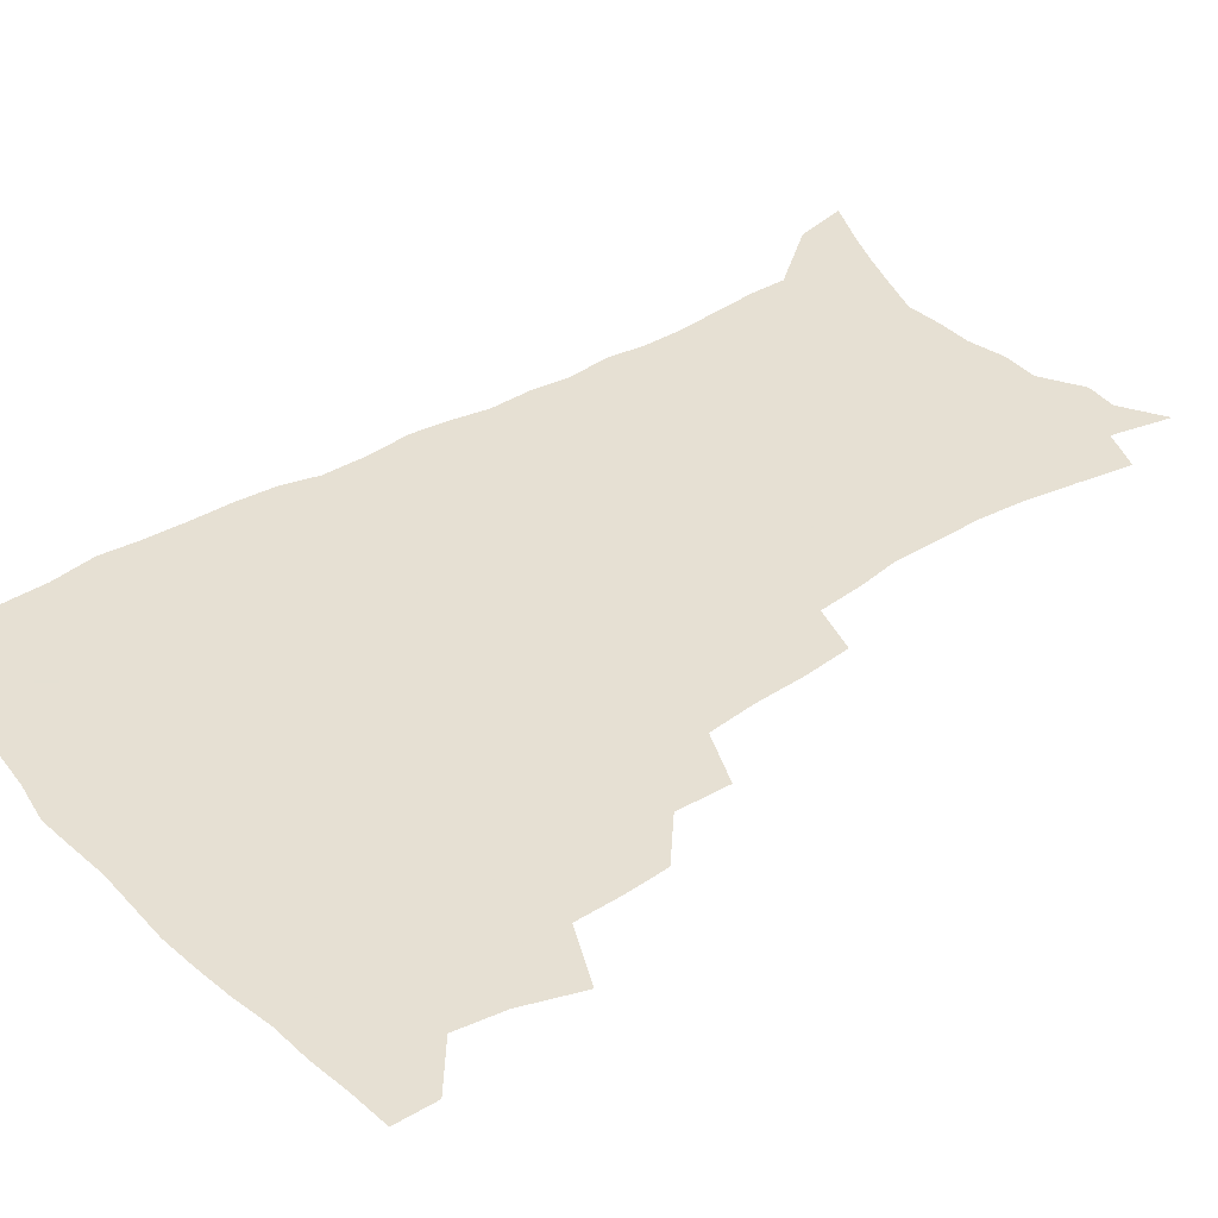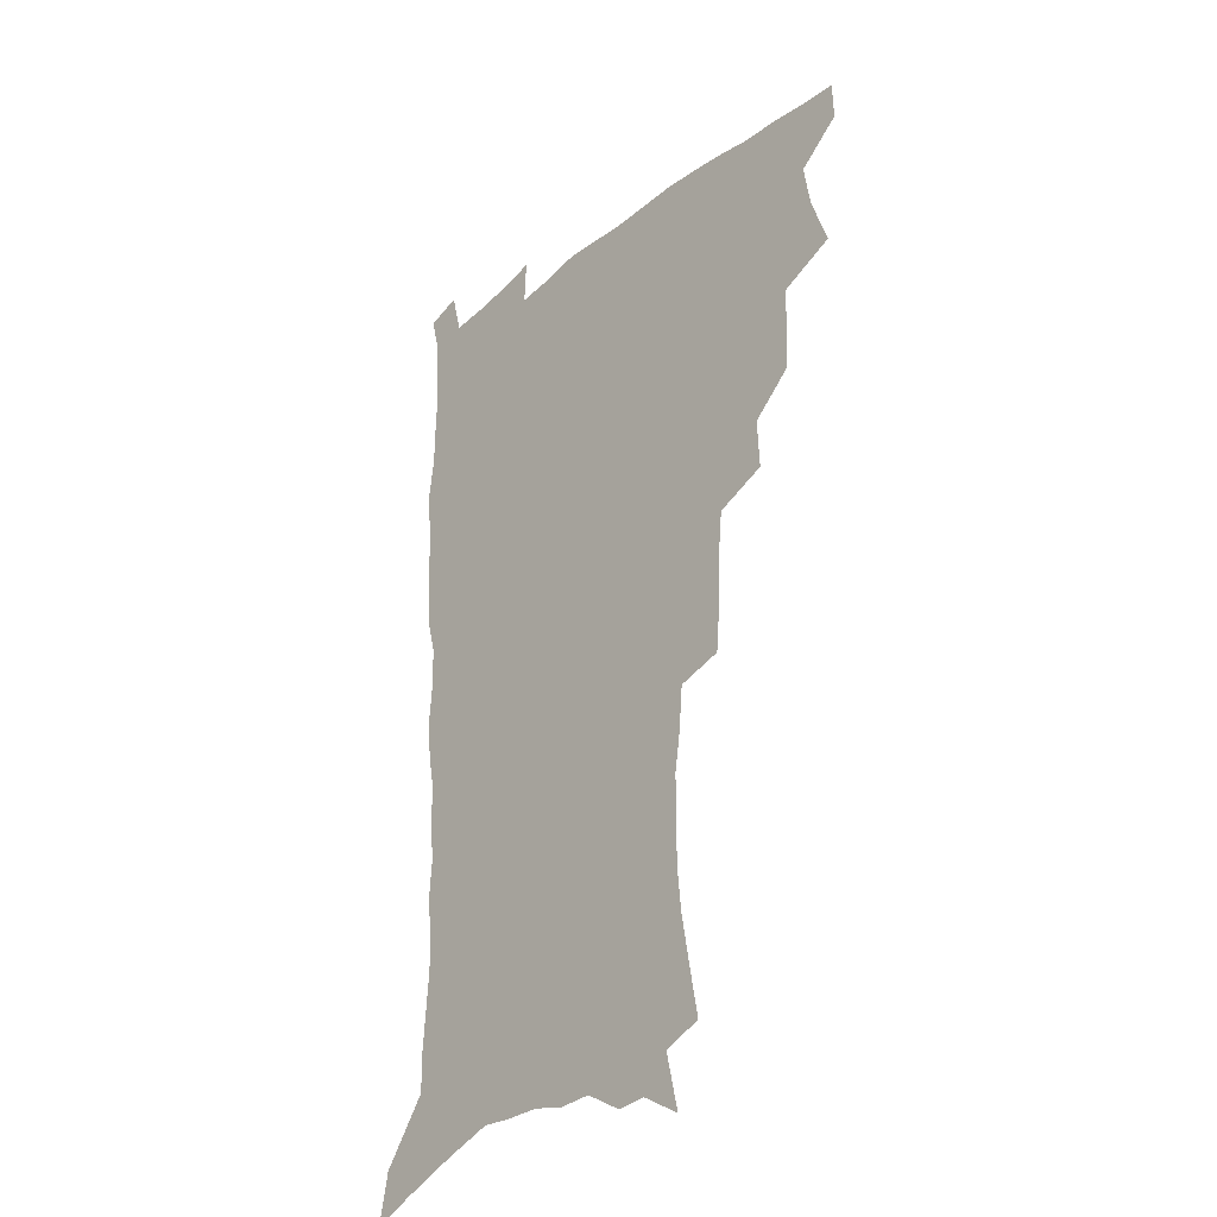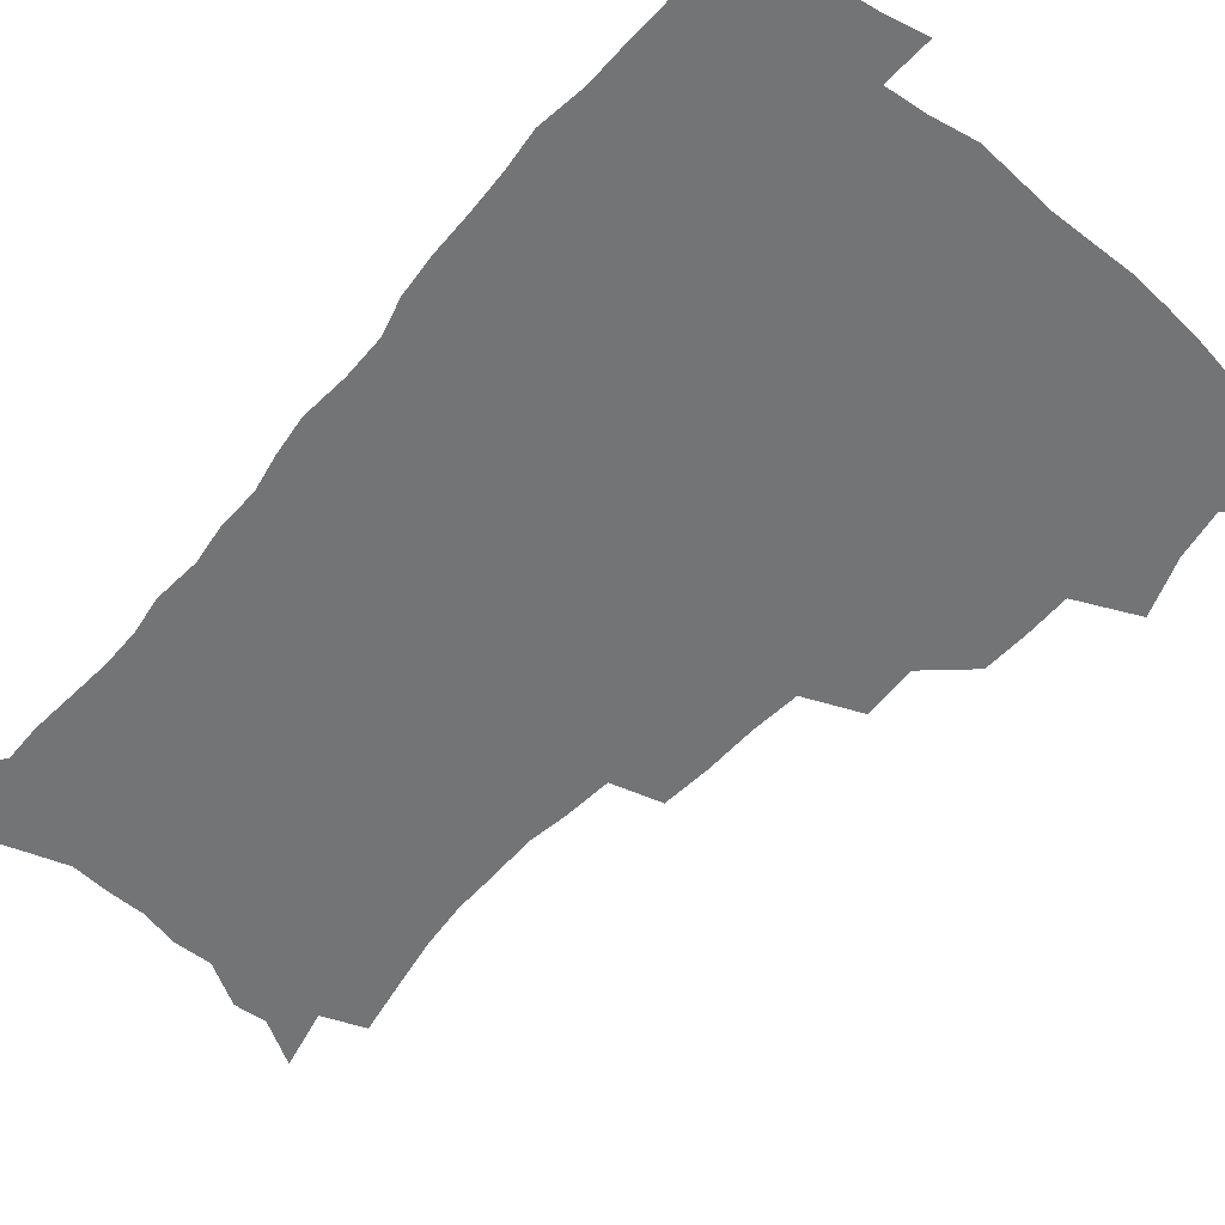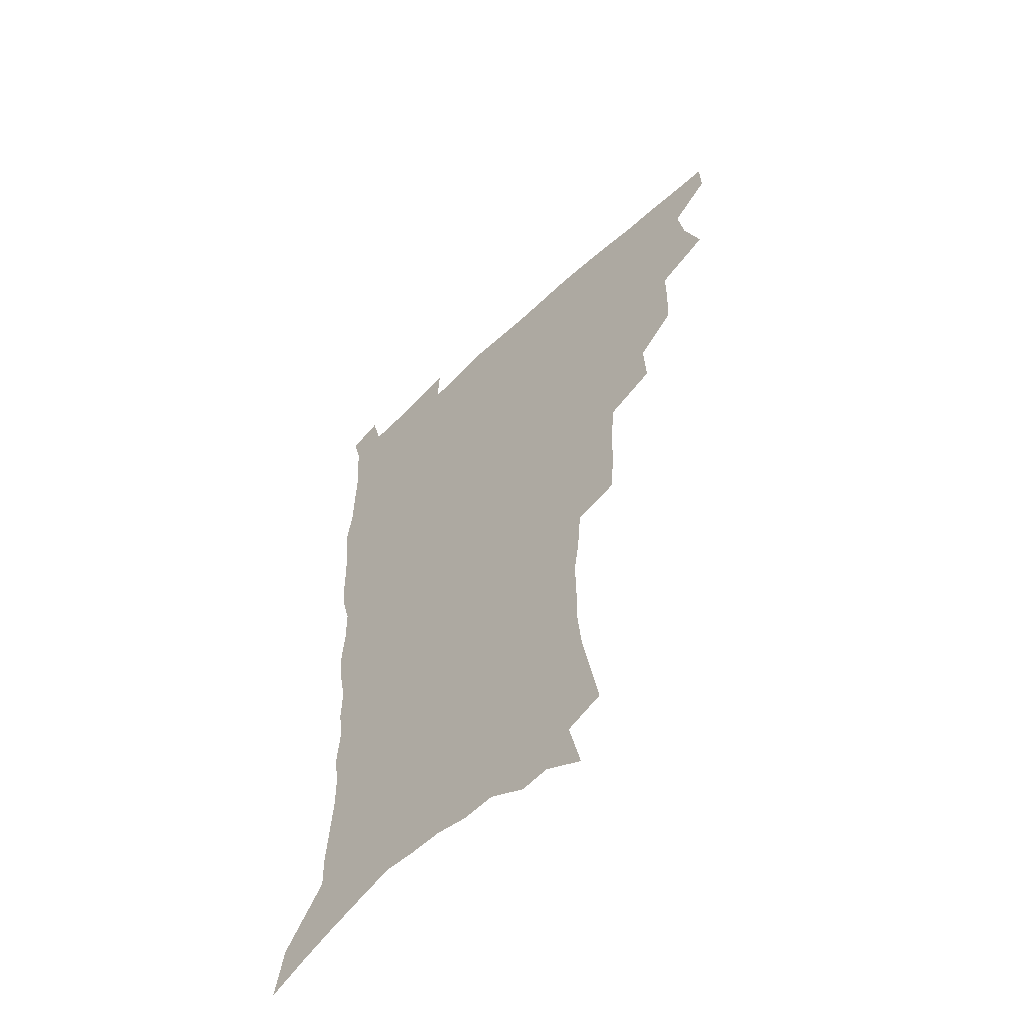
<metadata>
{"format":"obj","ext":"obj","renderer":"f3d","projection":"perspective","resolution":1024,"background":"white","views":[{"elev":38.3,"azim":-128.3,"up":"+Z"},{"elev":-30.5,"azim":-130.7,"up":"+Y"},{"elev":-56.1,"azim":139.7,"up":"+Z"},{"elev":-57.8,"azim":-135.5,"up":"+Y"}]}
</metadata>
<code>
v 481 505.1 0
v 481.5 520.3 0
v 487.6 452.7 0
v 495 473.6 0
v 497.9 491 0
v 498.3 506.3 0
v 496.9 521.4 0
v 510.6 409.2 0
v 509.8 425.6 0
v 509.8 442.5 0
v 513.2 461.1 0
v 513.9 476.8 0
v 515.4 492.7 0
v 514.2 507.3 0
v 511.9 523.2 0
v 525.7 375 0
v 526.7 394.7 0
v 528.2 413.7 0
v 529.3 431.4 0
v 528.2 446.7 0
v 529.2 462.8 0
v 529.9 478.3 0
v 530.9 493.7 0
v 529.2 508.6 0
v 527.3 523.9 0
v 549.9 311 0
v 548.3 328.9 0
v 547.8 348.6 0
v 546.1 366.5 0
v 544.8 383.8 0
v 547.1 403.9 0
v 544.5 417.8 0
v 548.1 437.2 0
v 547.7 451.4 0
v 546.4 465.6 0
v 546.6 480.4 0
v 546.2 494.7 0
v 544.5 509.2 0
v 541.8 526.3 0
v 562.9 182 0
v 566.6 201.8 0
v 570.2 222.1 0
v 571.9 239.7 0
v 571.7 255.2 0
v 571.9 273.2 0
v 569.6 287.8 0
v 568 305.9 0
v 565.9 322.7 0
v 564.5 339.9 0
v 562.9 356.3 0
v 562.2 373.7 0
v 561.5 390.2 0
v 561.9 407.3 0
v 561.2 422.3 0
v 562.1 438.1 0
v 562.5 453.3 0
v 562.5 467.8 0
v 561.8 481.7 0
v 560.6 495.8 0
v 558.9 510.8 0
v 556.4 527.9 0
v 573.1 153.7 0
v 578.3 176.1 0
v 577.3 189 0
v 584 215.4 0
v 585.1 232.6 0
v 585.5 249.2 0
v 585.2 265.4 0
v 583.9 280.2 0
v 583 298 0
v 581.9 315.1 0
v 580.6 331.6 0
v 578.7 346.2 0
v 577.7 362.4 0
v 576.8 378.3 0
v 576.4 394.3 0
v 577 410.9 0
v 577.4 426.2 0
v 577.1 440.4 0
v 577.2 455 0
v 576.7 468.9 0
v 575.8 482.7 0
v 575.1 496.6 0
v 573.9 510.9 0
v 571 529 0
v 589.5 163.3 0
v 591.8 181.4 0
v 593.7 200.3 0
v 598.2 224.4 0
v 598.4 240.3 0
v 598.4 256.9 0
v 597.6 272.3 0
v 595.9 285.9 0
v 595.3 303.2 0
v 594.1 318.7 0
v 593.2 335.2 0
v 592.5 351.4 0
v 591.4 366.3 0
v 591.3 383 0
v 591.1 398.5 0
v 591 413 0
v 591.9 428.8 0
v 590.9 441.6 0
v 591.3 456.2 0
v 591.5 469.9 0
v 590 483.7 0
v 589.2 497.4 0
v 588.2 511.7 0
v 586 528.6 0
v 601.4 162.3 0
v 608.1 193.2 0
v 610 213 0
v 610.2 228.7 0
v 609.3 241.2 0
v 609.9 260.6 0
v 609.2 275.9 0
v 608.6 292.5 0
v 607.6 307.6 0
v 606.6 322.5 0
v 605.9 338.3 0
v 605.4 354.4 0
v 604.4 368.1 0
v 604.2 383.5 0
v 604 398.3 0
v 604.5 414.8 0
v 604.6 429.2 0
v 604.3 442.3 0
v 604.8 456.8 0
v 604.9 470.4 0
v 604.3 484.1 0
v 603.1 498.4 0
v 602.5 512.5 0
v 600.9 528.2 0
v 617.2 171.4 0
v 620.8 197.1 0
v 621.7 215 0
v 622 232.1 0
v 621.9 248 0
v 621.4 262.8 0
v 620.8 278.2 0
v 620.1 293.7 0
v 619.3 308.3 0
v 619.2 327.2 0
v 618.5 341.2 0
v 618 356.5 0
v 617.2 369.6 0
v 617.5 385.8 0
v 617.6 401 0
v 617.7 415.8 0
v 617.6 429.4 0
v 617.8 443.3 0
v 618.5 457.9 0
v 618.3 470.9 0
v 618.5 484.3 0
v 618.5 497.8 0
v 617.5 512.1 0
v 615.2 529.3 0
v 630.7 170.9 0
v 633 196.9 0
v 633.5 216.6 0
v 633.6 234.4 0
v 633.4 249.3 0
v 633 265.3 0
v 632.5 280.8 0
v 631.9 296.4 0
v 631.4 311.6 0
v 631.3 326.1 0
v 630.7 341.7 0
v 630.4 357 0
v 630.4 372.9 0
v 630.3 386.4 0
v 630.4 401.5 0
v 630.6 416.6 0
v 630.7 429.7 0
v 630.9 443.5 0
v 631.5 457.5 0
v 631.8 470.8 0
v 632.1 484.2 0
v 632.4 497.7 0
v 631.6 512.3 0
v 629.5 530.3 0
v 644.9 174.1 0
v 645.3 196.6 0
v 645.2 217.1 0
v 645 234.4 0
v 644.9 248.9 0
v 644.5 265.6 0
v 644.2 279.6 0
v 643.6 295.7 0
v 643.1 314.1 0
v 643.2 326.4 0
v 643 340.3 0
v 642.8 356.6 0
v 642.8 371.9 0
v 642.9 387.3 0
v 643.2 401.4 0
v 643.6 415.2 0
v 643.7 430 0
v 643.8 444.3 0
v 644.8 457 0
v 645.2 470.3 0
v 645.6 484.1 0
v 646 497.6 0
v 646 511.7 0
v 645.5 527.2 0
v 658.8 174.2 0
v 657.9 196.1 0
v 657.3 214.8 0
v 656.6 232.8 0
v 657 245.9 0
v 656 264.8 0
v 655.7 280.3 0
v 655.3 296 0
v 655 311.6 0
v 655 326.3 0
v 655.1 340.2 0
v 654.9 357.1 0
v 655.2 371.2 0
v 656.2 384.3 0
v 655.9 400.2 0
v 656.6 413.9 0
v 657 428.4 0
v 658.2 441.7 0
v 658.1 456.5 0
v 658.6 470 0
v 659.2 483.5 0
v 659.6 497.3 0
v 660.1 511 0
v 660.2 525.8 0
v 659.4 543.7 0
v 672.3 175.2 0
v 670.7 194.1 0
v 669.3 213.3 0
v 668.6 230.3 0
v 668.6 245.4 0
v 668.1 261.5 0
v 667.3 278.7 0
v 667.5 293.2 0
v 666.7 310.5 0
v 667 324.6 0
v 667 340 0
v 668 353.6 0
v 668 368.9 0
v 668.8 382.8 0
v 670.3 396 0
v 670 411.6 0
v 670.5 426.5 0
v 671.5 440.3 0
v 671 456.1 0
v 672.1 469.1 0
v 672.8 482.9 0
v 673.5 496.6 0
v 674.1 510.5 0
v 674.7 525 0
v 675.4 540.1 0
v 686.9 170.5 0
v 684.2 190.1 0
v 682.3 209.2 0
v 681.1 226.6 0
v 681 241.6 0
v 680.3 258.2 0
v 680.2 273.7 0
v 680.1 289.2 0
v 680.1 304.9 0
v 679.3 321.7 0
v 680.4 335.4 0
v 681.4 349.5 0
v 681.9 364.2 0
v 682 379.6 0
v 683.9 392.9 0
v 682.3 411.4 0
v 685 423.5 0
v 685.5 438.1 0
v 685.9 452.8 0
v 686.4 467.2 0
v 687 481.4 0
v 687.5 495.6 0
v 688.1 509.7 0
v 689.2 523.8 0
v 690.5 538 0
v 701.5 165.6 0
v 698.4 184.7 0
v 695.8 204.1 0
v 695.2 219.8 0
v 694.5 235.8 0
v 693.6 252.2 0
v 692.7 269.1 0
v 693.5 283.5 0
v 693.5 299 0
v 693.2 315.2 0
v 694.3 329.4 0
v 696.3 342.9 0
v 695 360.5 0
v 695.7 375.2 0
v 698.8 387.9 0
v 698.1 405.2 0
v 698.8 420.1 0
v 701 434 0
v 700 450.4 0
v 700.9 464.8 0
v 701.4 479.5 0
v 702.6 493.7 0
v 702.5 508.5 0
v 704 522.6 0
v 704.8 536.9 0
v 709.5 554.7 0
v 716.7 159.8 0
v 711.8 181.4 0
v 710.5 197.2 0
v 710.8 211.1 0
v 709.5 227.3 0
v 708.3 244 0
v 708.5 259.1 0
v 710.5 272.1 0
v 709.1 289.7 0
v 710.9 303.6 0
v 710.7 319.9 0
v 713.3 333.2 0
v 715.1 348 0
v 713.7 365.8 0
v 713.9 382 0
v 717.6 395.6 0
v 718.9 411 0
v 719.1 427 0
v 719.9 442.8 0
v 721.5 457.8 0
v 719 475.3 0
v 718.8 490.9 0
v 718.3 506.6 0
v 719.3 521.2 0
v 720.1 535.7 0
v 723.8 550 0
v 732.7 152.8 0
v 728.6 172.8 0
f 5 6 1
f 1 6 2
f 6 7 2
f 10 11 3
f 3 11 4
f 11 12 4
f 4 12 5
f 12 13 5
f 5 13 6
f 13 14 6
f 6 14 7
f 14 15 7
f 17 18 8
f 8 18 9
f 18 19 9
f 9 19 10
f 19 20 10
f 10 20 11
f 20 21 11
f 11 21 12
f 21 22 12
f 12 22 13
f 22 23 13
f 13 23 14
f 23 24 14
f 14 24 15
f 24 25 15
f 29 30 16
f 16 30 17
f 30 31 17
f 17 31 18
f 31 32 18
f 18 32 19
f 32 33 19
f 19 33 20
f 33 34 20
f 20 34 21
f 34 35 21
f 21 35 22
f 35 36 22
f 22 36 23
f 36 37 23
f 23 37 24
f 37 38 24
f 24 38 25
f 38 39 25
f 47 48 26
f 26 48 27
f 48 49 27
f 27 49 28
f 49 50 28
f 28 50 29
f 50 51 29
f 29 51 30
f 51 52 30
f 30 52 31
f 52 53 31
f 31 53 32
f 53 54 32
f 32 54 33
f 54 55 33
f 33 55 34
f 55 56 34
f 34 56 35
f 56 57 35
f 35 57 36
f 57 58 36
f 36 58 37
f 58 59 37
f 37 59 38
f 59 60 38
f 38 60 39
f 60 61 39
f 63 64 40
f 40 64 41
f 64 65 41
f 41 65 42
f 65 66 42
f 42 66 43
f 66 67 43
f 43 67 44
f 67 68 44
f 44 68 45
f 68 69 45
f 45 69 46
f 69 70 46
f 46 70 47
f 70 71 47
f 47 71 48
f 71 72 48
f 48 72 49
f 72 73 49
f 49 73 50
f 73 74 50
f 50 74 51
f 74 75 51
f 51 75 52
f 75 76 52
f 52 76 53
f 76 77 53
f 53 77 54
f 77 78 54
f 54 78 55
f 78 79 55
f 55 79 56
f 79 80 56
f 56 80 57
f 80 81 57
f 57 81 58
f 81 82 58
f 58 82 59
f 82 83 59
f 59 83 60
f 83 84 60
f 60 84 61
f 84 85 61
f 62 86 63
f 86 87 63
f 63 87 64
f 87 88 64
f 64 88 65
f 88 89 65
f 65 89 66
f 89 90 66
f 66 90 67
f 90 91 67
f 67 91 68
f 91 92 68
f 68 92 69
f 92 93 69
f 69 93 70
f 93 94 70
f 70 94 71
f 94 95 71
f 71 95 72
f 95 96 72
f 72 96 73
f 96 97 73
f 73 97 74
f 97 98 74
f 74 98 75
f 98 99 75
f 75 99 76
f 99 100 76
f 76 100 77
f 100 101 77
f 77 101 78
f 101 102 78
f 78 102 79
f 102 103 79
f 79 103 80
f 103 104 80
f 80 104 81
f 104 105 81
f 81 105 82
f 105 106 82
f 82 106 83
f 106 107 83
f 83 107 84
f 107 108 84
f 84 108 85
f 108 109 85
f 86 110 87
f 110 111 87
f 87 111 88
f 111 112 88
f 88 112 89
f 112 113 89
f 89 113 90
f 113 114 90
f 90 114 91
f 114 115 91
f 91 115 92
f 115 116 92
f 92 116 93
f 116 117 93
f 93 117 94
f 117 118 94
f 94 118 95
f 118 119 95
f 95 119 96
f 119 120 96
f 96 120 97
f 120 121 97
f 97 121 98
f 121 122 98
f 98 122 99
f 122 123 99
f 99 123 100
f 123 124 100
f 100 124 101
f 124 125 101
f 101 125 102
f 125 126 102
f 102 126 103
f 126 127 103
f 103 127 104
f 127 128 104
f 104 128 105
f 128 129 105
f 105 129 106
f 129 130 106
f 106 130 107
f 130 131 107
f 107 131 108
f 131 132 108
f 108 132 109
f 132 133 109
f 110 134 111
f 134 135 111
f 111 135 112
f 135 136 112
f 112 136 113
f 136 137 113
f 113 137 114
f 137 138 114
f 114 138 115
f 138 139 115
f 115 139 116
f 139 140 116
f 116 140 117
f 140 141 117
f 117 141 118
f 141 142 118
f 118 142 119
f 142 143 119
f 119 143 120
f 143 144 120
f 120 144 121
f 144 145 121
f 121 145 122
f 145 146 122
f 122 146 123
f 146 147 123
f 123 147 124
f 147 148 124
f 124 148 125
f 148 149 125
f 125 149 126
f 149 150 126
f 126 150 127
f 150 151 127
f 127 151 128
f 151 152 128
f 128 152 129
f 152 153 129
f 129 153 130
f 153 154 130
f 130 154 131
f 154 155 131
f 131 155 132
f 155 156 132
f 132 156 133
f 156 157 133
f 134 158 135
f 158 159 135
f 135 159 136
f 159 160 136
f 136 160 137
f 160 161 137
f 137 161 138
f 161 162 138
f 138 162 139
f 162 163 139
f 139 163 140
f 163 164 140
f 140 164 141
f 164 165 141
f 141 165 142
f 165 166 142
f 142 166 143
f 166 167 143
f 143 167 144
f 167 168 144
f 144 168 145
f 168 169 145
f 145 169 146
f 169 170 146
f 146 170 147
f 170 171 147
f 147 171 148
f 171 172 148
f 148 172 149
f 172 173 149
f 149 173 150
f 173 174 150
f 150 174 151
f 174 175 151
f 151 175 152
f 175 176 152
f 152 176 153
f 176 177 153
f 153 177 154
f 177 178 154
f 154 178 155
f 178 179 155
f 155 179 156
f 179 180 156
f 156 180 157
f 180 181 157
f 158 182 159
f 182 183 159
f 159 183 160
f 183 184 160
f 160 184 161
f 184 185 161
f 161 185 162
f 185 186 162
f 162 186 163
f 186 187 163
f 163 187 164
f 187 188 164
f 164 188 165
f 188 189 165
f 165 189 166
f 189 190 166
f 166 190 167
f 190 191 167
f 167 191 168
f 191 192 168
f 168 192 169
f 192 193 169
f 169 193 170
f 193 194 170
f 170 194 171
f 194 195 171
f 171 195 172
f 195 196 172
f 172 196 173
f 196 197 173
f 173 197 174
f 197 198 174
f 174 198 175
f 198 199 175
f 175 199 176
f 199 200 176
f 176 200 177
f 200 201 177
f 177 201 178
f 201 202 178
f 178 202 179
f 202 203 179
f 179 203 180
f 203 204 180
f 180 204 181
f 204 205 181
f 182 206 183
f 206 207 183
f 183 207 184
f 207 208 184
f 184 208 185
f 208 209 185
f 185 209 186
f 209 210 186
f 186 210 187
f 210 211 187
f 187 211 188
f 211 212 188
f 188 212 189
f 212 213 189
f 189 213 190
f 213 214 190
f 190 214 191
f 214 215 191
f 191 215 192
f 215 216 192
f 192 216 193
f 216 217 193
f 193 217 194
f 217 218 194
f 194 218 195
f 218 219 195
f 195 219 196
f 219 220 196
f 196 220 197
f 220 221 197
f 197 221 198
f 221 222 198
f 198 222 199
f 222 223 199
f 199 223 200
f 223 224 200
f 200 224 201
f 224 225 201
f 201 225 202
f 225 226 202
f 202 226 203
f 226 227 203
f 203 227 204
f 227 228 204
f 204 228 205
f 228 229 205
f 206 231 207
f 231 232 207
f 207 232 208
f 232 233 208
f 208 233 209
f 233 234 209
f 209 234 210
f 234 235 210
f 210 235 211
f 235 236 211
f 211 236 212
f 236 237 212
f 212 237 213
f 237 238 213
f 213 238 214
f 238 239 214
f 214 239 215
f 239 240 215
f 215 240 216
f 240 241 216
f 216 241 217
f 241 242 217
f 217 242 218
f 242 243 218
f 218 243 219
f 243 244 219
f 219 244 220
f 244 245 220
f 220 245 221
f 245 246 221
f 221 246 222
f 246 247 222
f 222 247 223
f 247 248 223
f 223 248 224
f 248 249 224
f 224 249 225
f 249 250 225
f 225 250 226
f 250 251 226
f 226 251 227
f 251 252 227
f 227 252 228
f 252 253 228
f 228 253 229
f 253 254 229
f 229 254 230
f 254 255 230
f 231 256 232
f 256 257 232
f 232 257 233
f 257 258 233
f 233 258 234
f 258 259 234
f 234 259 235
f 259 260 235
f 235 260 236
f 260 261 236
f 236 261 237
f 261 262 237
f 237 262 238
f 262 263 238
f 238 263 239
f 263 264 239
f 239 264 240
f 264 265 240
f 240 265 241
f 265 266 241
f 241 266 242
f 266 267 242
f 242 267 243
f 267 268 243
f 243 268 244
f 268 269 244
f 244 269 245
f 269 270 245
f 245 270 246
f 270 271 246
f 246 271 247
f 271 272 247
f 247 272 248
f 272 273 248
f 248 273 249
f 273 274 249
f 249 274 250
f 274 275 250
f 250 275 251
f 275 276 251
f 251 276 252
f 276 277 252
f 252 277 253
f 277 278 253
f 253 278 254
f 278 279 254
f 254 279 255
f 279 280 255
f 256 281 257
f 281 282 257
f 257 282 258
f 282 283 258
f 258 283 259
f 283 284 259
f 259 284 260
f 284 285 260
f 260 285 261
f 285 286 261
f 261 286 262
f 286 287 262
f 262 287 263
f 287 288 263
f 263 288 264
f 288 289 264
f 264 289 265
f 289 290 265
f 265 290 266
f 290 291 266
f 266 291 267
f 291 292 267
f 267 292 268
f 292 293 268
f 268 293 269
f 293 294 269
f 269 294 270
f 294 295 270
f 270 295 271
f 295 296 271
f 271 296 272
f 296 297 272
f 272 297 273
f 297 298 273
f 273 298 274
f 298 299 274
f 274 299 275
f 299 300 275
f 275 300 276
f 300 301 276
f 276 301 277
f 301 302 277
f 277 302 278
f 302 303 278
f 278 303 279
f 303 304 279
f 279 304 280
f 304 305 280
f 281 307 282
f 307 308 282
f 282 308 283
f 308 309 283
f 283 309 284
f 309 310 284
f 284 310 285
f 310 311 285
f 285 311 286
f 311 312 286
f 286 312 287
f 312 313 287
f 287 313 288
f 313 314 288
f 288 314 289
f 314 315 289
f 289 315 290
f 315 316 290
f 290 316 291
f 316 317 291
f 291 317 292
f 317 318 292
f 292 318 293
f 318 319 293
f 293 319 294
f 319 320 294
f 294 320 295
f 320 321 295
f 295 321 296
f 321 322 296
f 296 322 297
f 322 323 297
f 297 323 298
f 323 324 298
f 298 324 299
f 324 325 299
f 299 325 300
f 325 326 300
f 300 326 301
f 326 327 301
f 301 327 302
f 327 328 302
f 302 328 303
f 328 329 303
f 303 329 304
f 329 330 304
f 304 330 305
f 330 331 305
f 305 331 306
f 331 332 306
f 307 333 308
f 333 334 308
f 308 334 309

</code>
